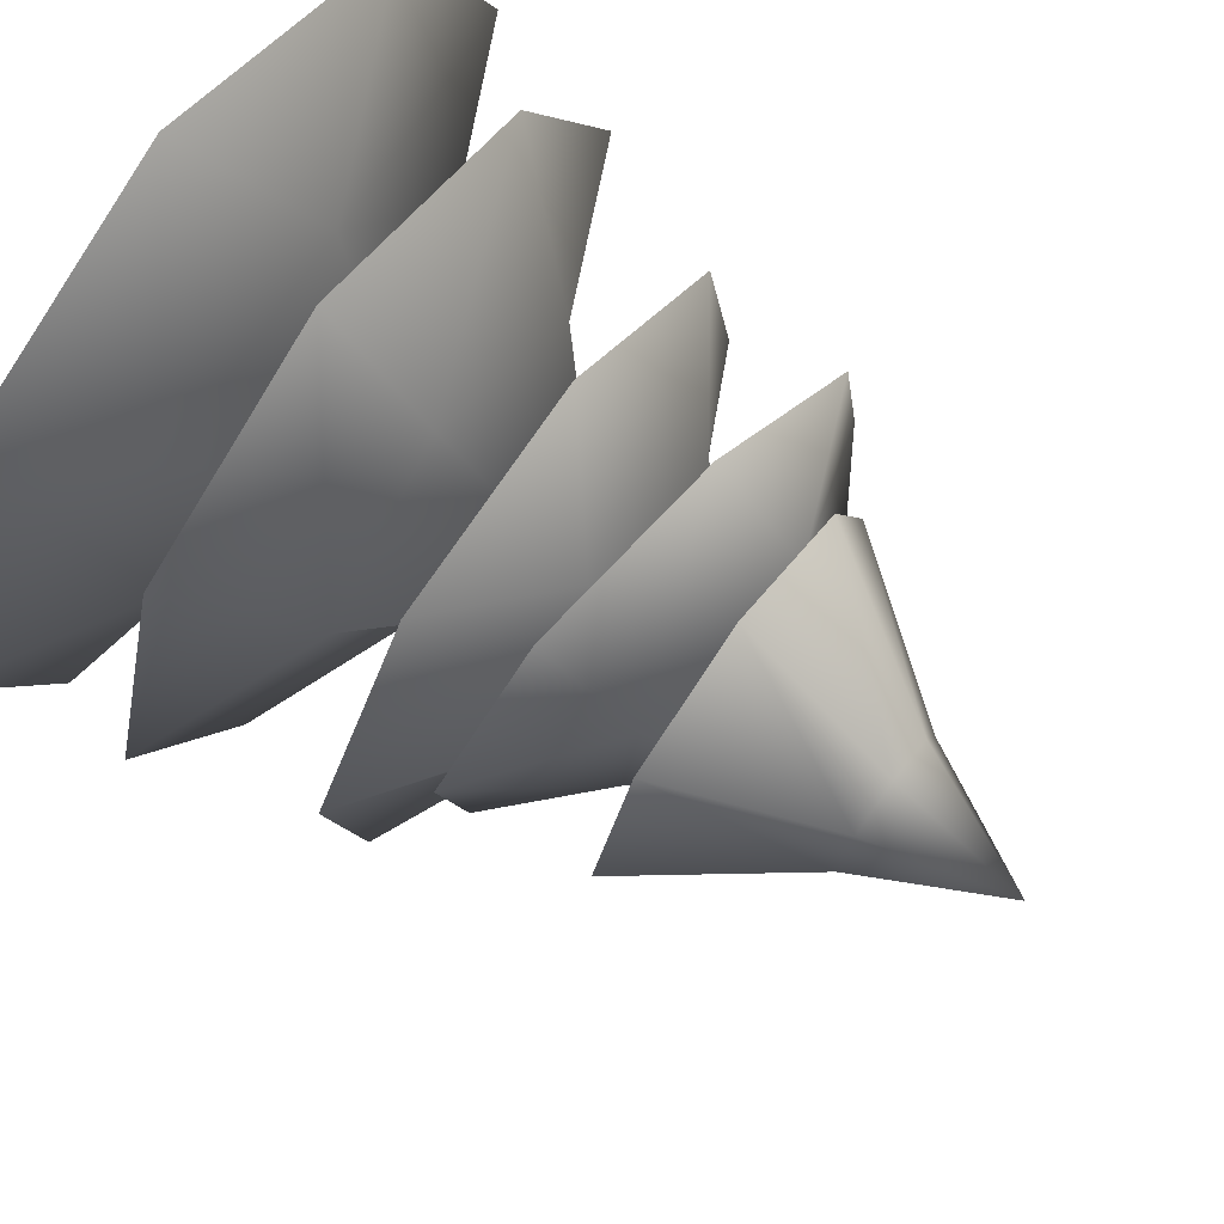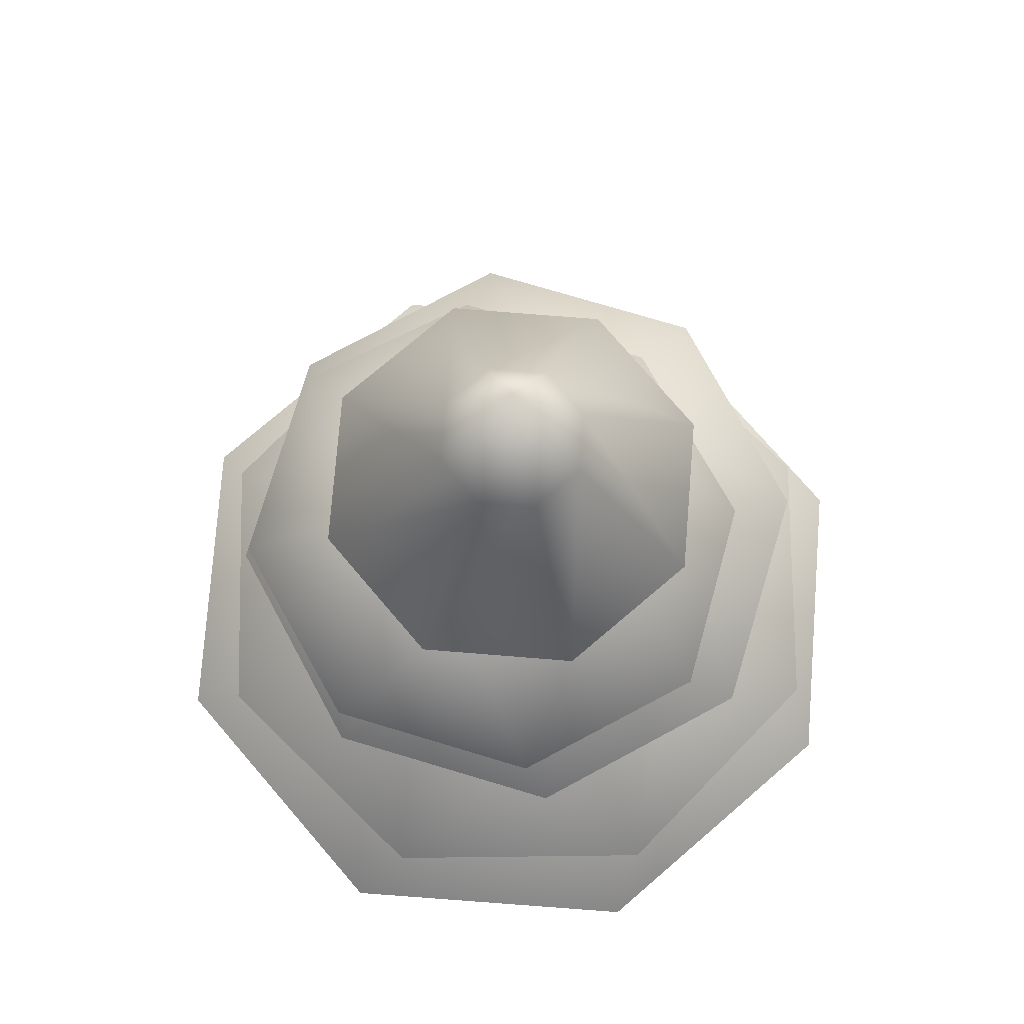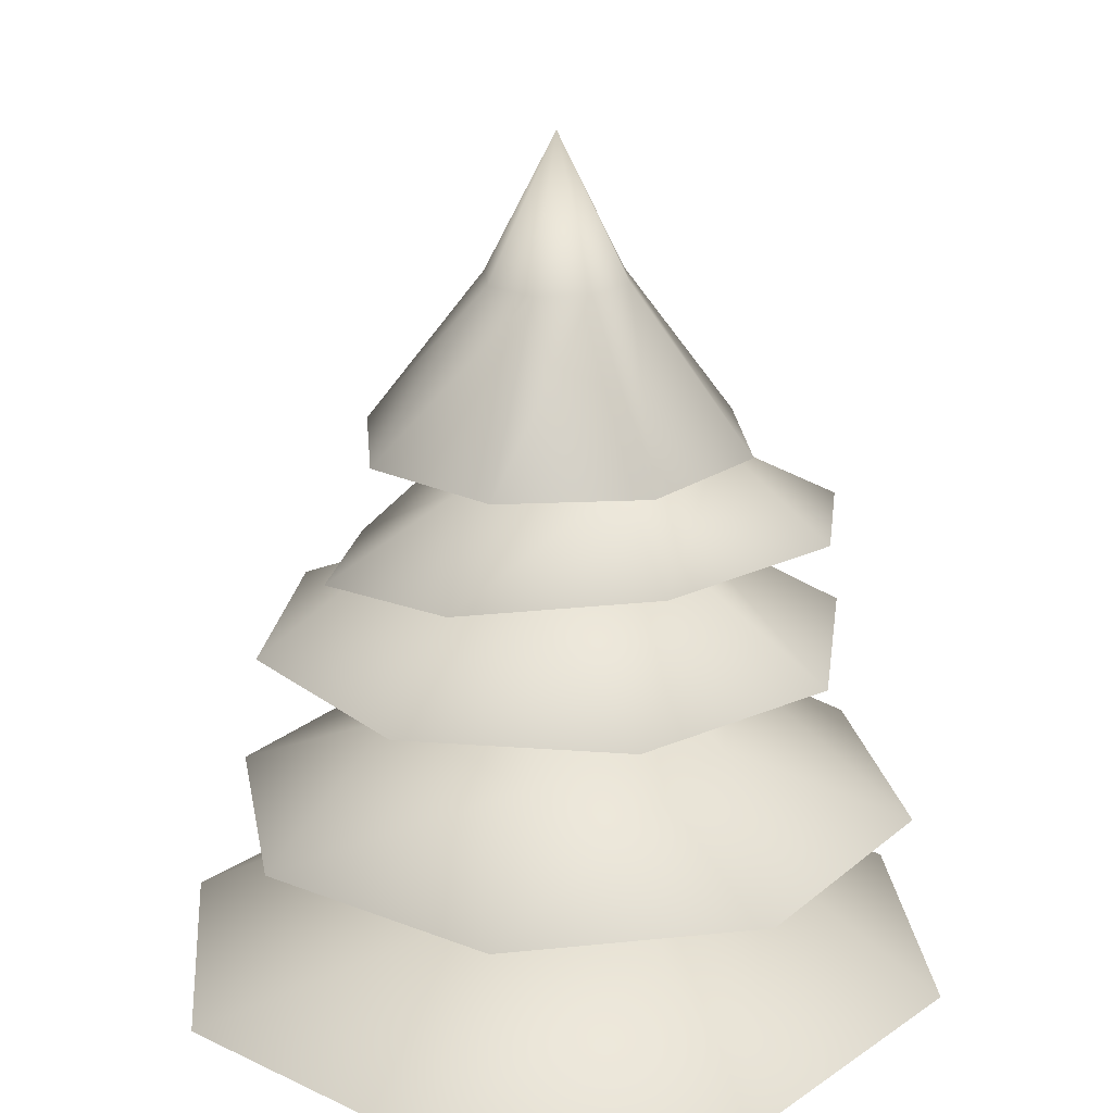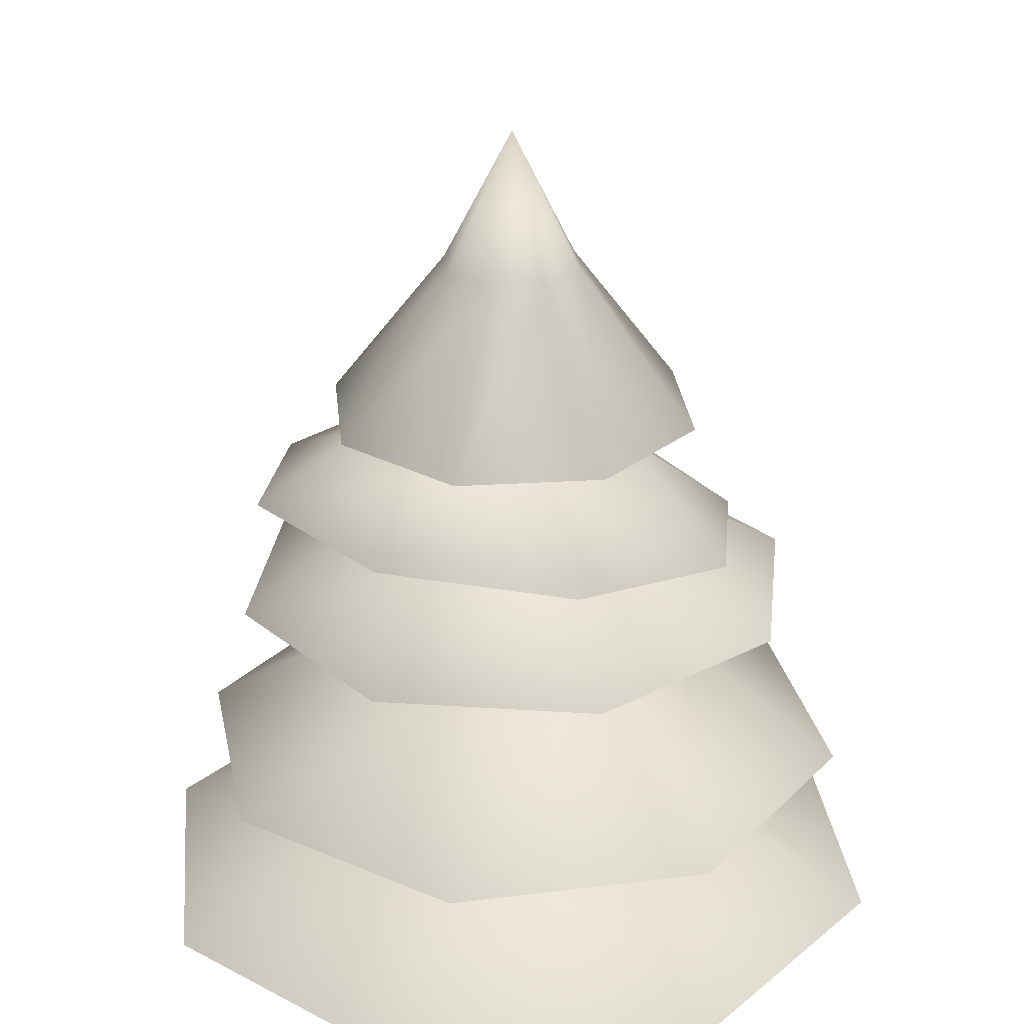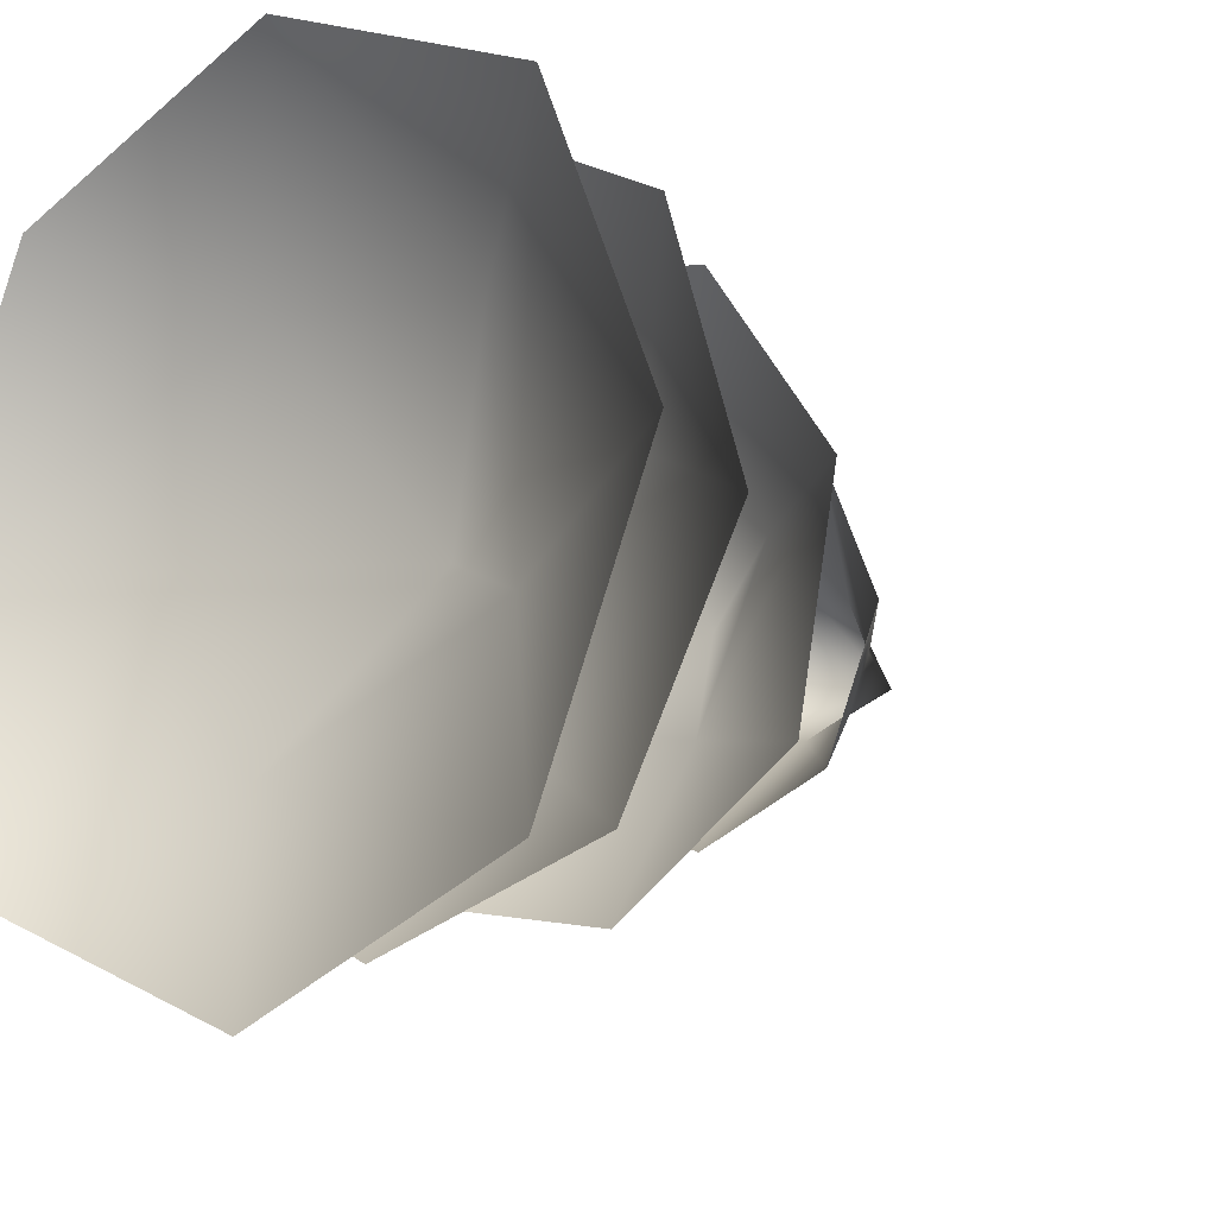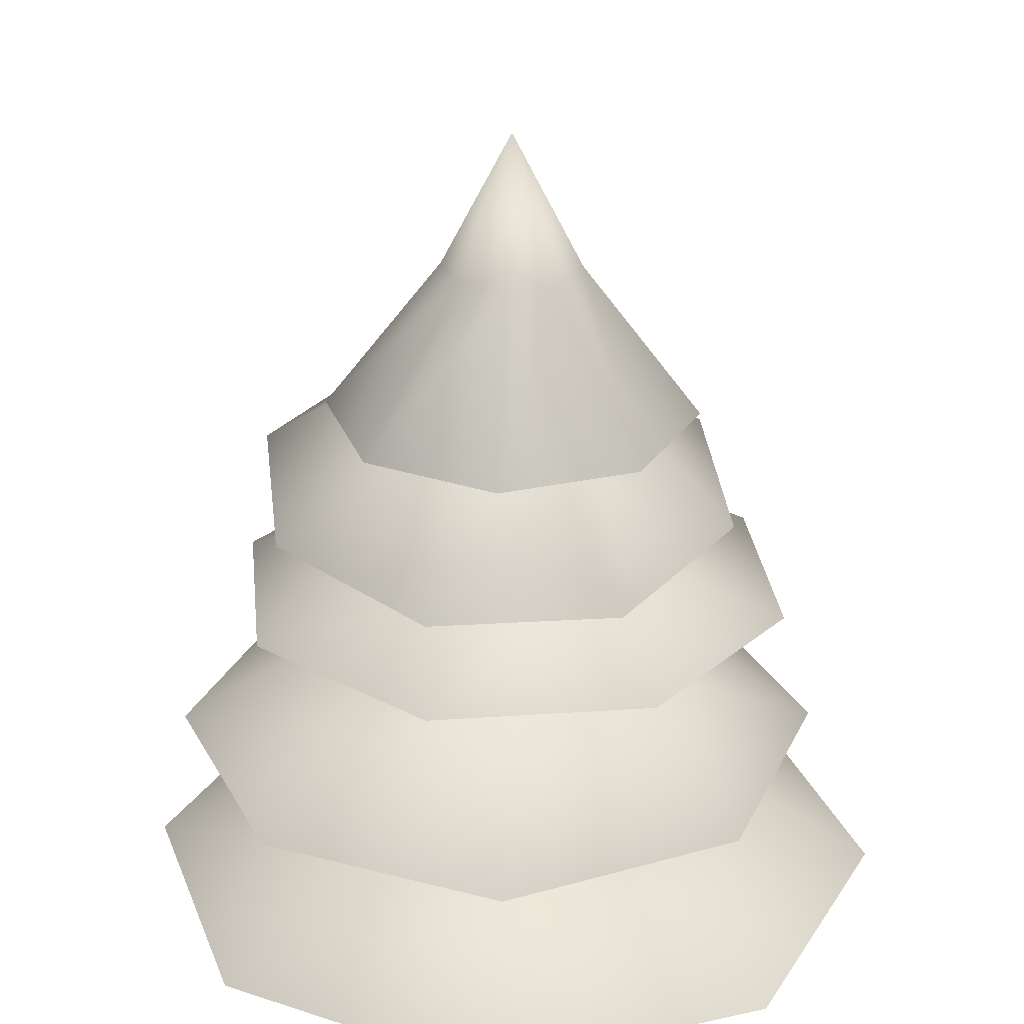
<metadata>
{"format":"obj","ext":"obj","renderer":"f3d","projection":"perspective","resolution":1024,"background":"white","views":[{"elev":71.6,"azim":126.4,"up":"+Z"},{"elev":75.4,"azim":-17.9,"up":"+Y"},{"elev":21.4,"azim":-117.2,"up":"+Y"},{"elev":26.9,"azim":-28.2,"up":"+Y"},{"elev":-13.8,"azim":39.7,"up":"+Z"},{"elev":27.8,"azim":94.2,"up":"+Y"}]}
</metadata>
<code>
v 2.229 2.415 -0.01389
v 1.068 2.896 -0.45
v 1.566 2.415 -1.586
v -0.45 2.896 -1.068
v -0.01389 2.415 -2.229
v -1.586 2.415 -1.566
v -1.254 2.896 0.007814
v -2.229 2.415 0.01389
v -0.4367 2.896 1.073
v -1.566 2.415 1.586
v 0.01389 2.415 2.229
v 0.8922 2.896 0.8811
v 1.586 2.415 1.566
v 0 3.673 0
v 0.7697 5.457 -0.7697
v 0.2848 6.349 -0.2848
v -6.155e-07 6.349 -0.4028
v 4.22e-07 5.457 -1.089
v -0.2848 6.349 -0.2848
v -0.7697 5.457 -0.7697
v -0.4028 6.349 -3.226e-06
v -1.089 5.457 -3.954e-07
v -0.2848 6.349 0.2848
v -0.7697 5.457 0.7697
v 6.155e-07 6.349 0.4028
v 1.485e-06 5.457 1.089
v 0.2848 6.349 0.2848
v 0.7697 5.457 0.7697
v 0.4028 6.349 3.226e-06
v 1.089 5.457 4.087e-07
v 1.907e-06 7.128 1.327e-08
v 1.482 3.358 1.322
v 0.9567 3.868 0.3851
v 1.919 3.351 -0.08712
v 0.2965 3.862 -0.868
v 1.232 3.345 -1.392
v -0.1773 3.342 -1.829
v -0.8338 3.863 -0.6041
v -1.482 3.346 -1.141
v -0.8861 3.869 0.5554
v -1.919 3.353 0.2676
v -1.232 3.36 1.573
v 0.09976 3.872 1.168
v 0.1773 3.362 2.009
v 7.524e-07 4.73 0.115
v -1.323 5.128 0.9046
v -0.5031 5.475 0.7122
v -0.4085 5.021 1.518
v 0.5287 5.308 0.5056
v 0.666 4.848 1.303
v 1.271 4.71 0.3853
v 0.5759 5.257 -0.361
v 1.052 4.688 -0.6968
v -0.2408 5.366 -0.6454
v 0.1378 4.795 -1.31
v -0.9367 4.968 -1.095
v -0.8834 5.492 -0.06888
v -1.542 5.106 -0.1774
v 0.01566 6.138 0.05303
v 1.425 4.34 -0.8986
v 0.5214 4.779 -0.7078
v 0.3811 4.334 -1.619
v -0.6765 4.773 -0.488
v -0.8664 4.328 -1.39
v -1.587 4.326 -0.346
v -0.7504 4.774 0.5074
v -1.358 4.329 0.9015
v 0.1878 4.779 0.8482
v -0.3138 4.336 1.622
v 0.9337 4.341 1.393
v 0.9438 4.782 0.1965
v 1.654 4.343 0.349
v 0.05396 5.52 0.007845
g Tree_conf2_(20)_1112_350
f 1 3 2
f 3 4 2
f 3 5 4
f 5 6 4
f 6 7 4
f 6 8 7
f 8 9 7
f 8 10 9
f 10 11 9
f 11 12 9
f 11 13 12
f 13 2 12
f 13 1 2
f 2 4 14
f 4 7 14
f 7 9 14
f 9 12 14
f 12 2 14
f 15 17 16
f 15 18 17
f 18 19 17
f 18 20 19
f 20 21 19
f 20 22 21
f 22 23 21
f 22 24 23
f 24 25 23
f 24 26 25
f 26 27 25
f 26 28 27
f 28 29 27
f 28 30 29
f 30 16 29
f 30 15 16
f 16 17 31
f 17 19 31
f 19 21 31
f 21 23 31
f 23 25 31
f 25 27 31
f 27 29 31
f 29 16 31
f 32 34 33
f 34 35 33
f 34 36 35
f 36 37 35
f 37 38 35
f 37 39 38
f 39 40 38
f 39 41 40
f 41 42 40
f 42 43 40
f 42 44 43
f 44 33 43
f 44 32 33
f 33 35 45
f 35 38 45
f 38 40 45
f 40 43 45
f 43 33 45
f 46 48 47
f 48 49 47
f 48 50 49
f 50 51 49
f 51 52 49
f 51 53 52
f 53 54 52
f 53 55 54
f 55 56 54
f 56 57 54
f 56 58 57
f 58 47 57
f 58 46 47
f 47 49 59
f 49 52 59
f 52 54 59
f 54 57 59
f 57 47 59
f 60 62 61
f 62 63 61
f 62 64 63
f 64 65 63
f 65 66 63
f 65 67 66
f 67 68 66
f 67 69 68
f 69 70 68
f 70 71 68
f 70 72 71
f 72 61 71
f 72 60 61
f 61 63 73
f 63 66 73
f 66 68 73
f 68 71 73
f 71 61 73

</code>
